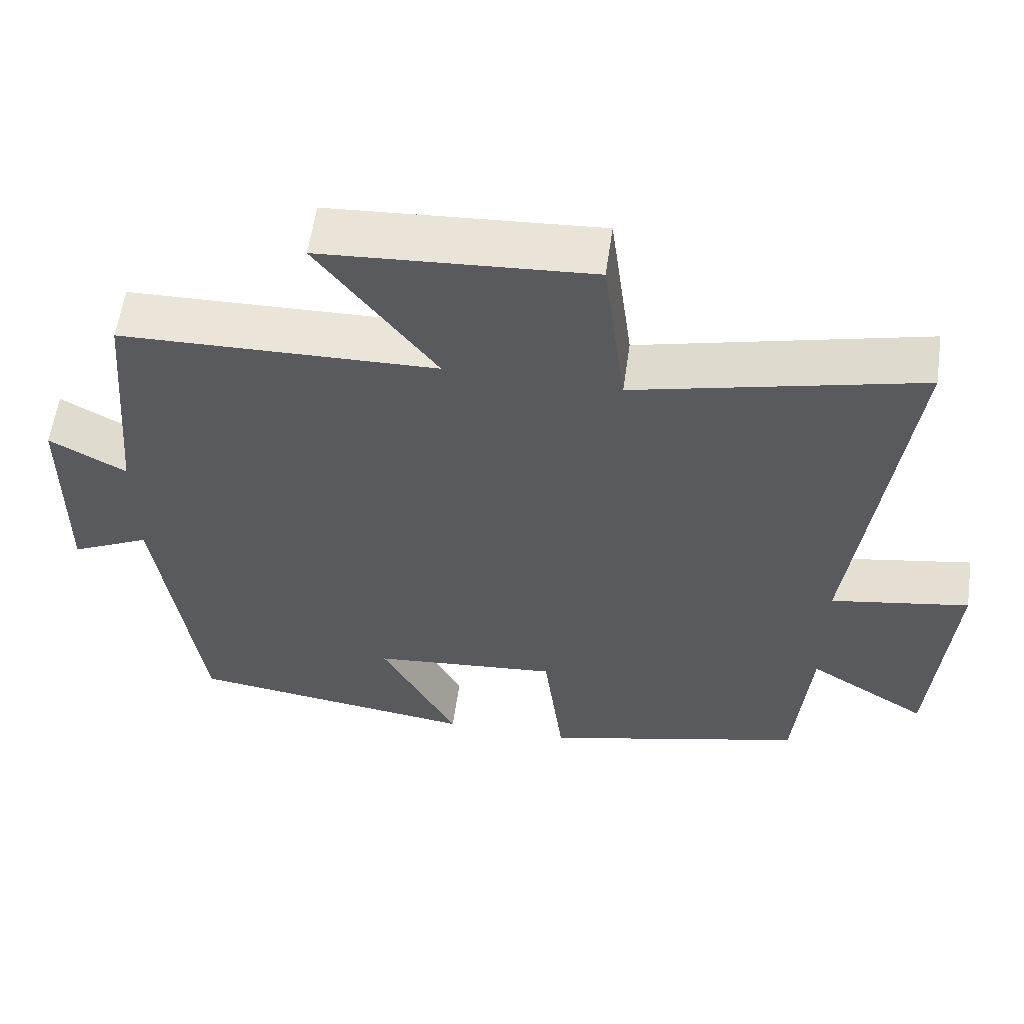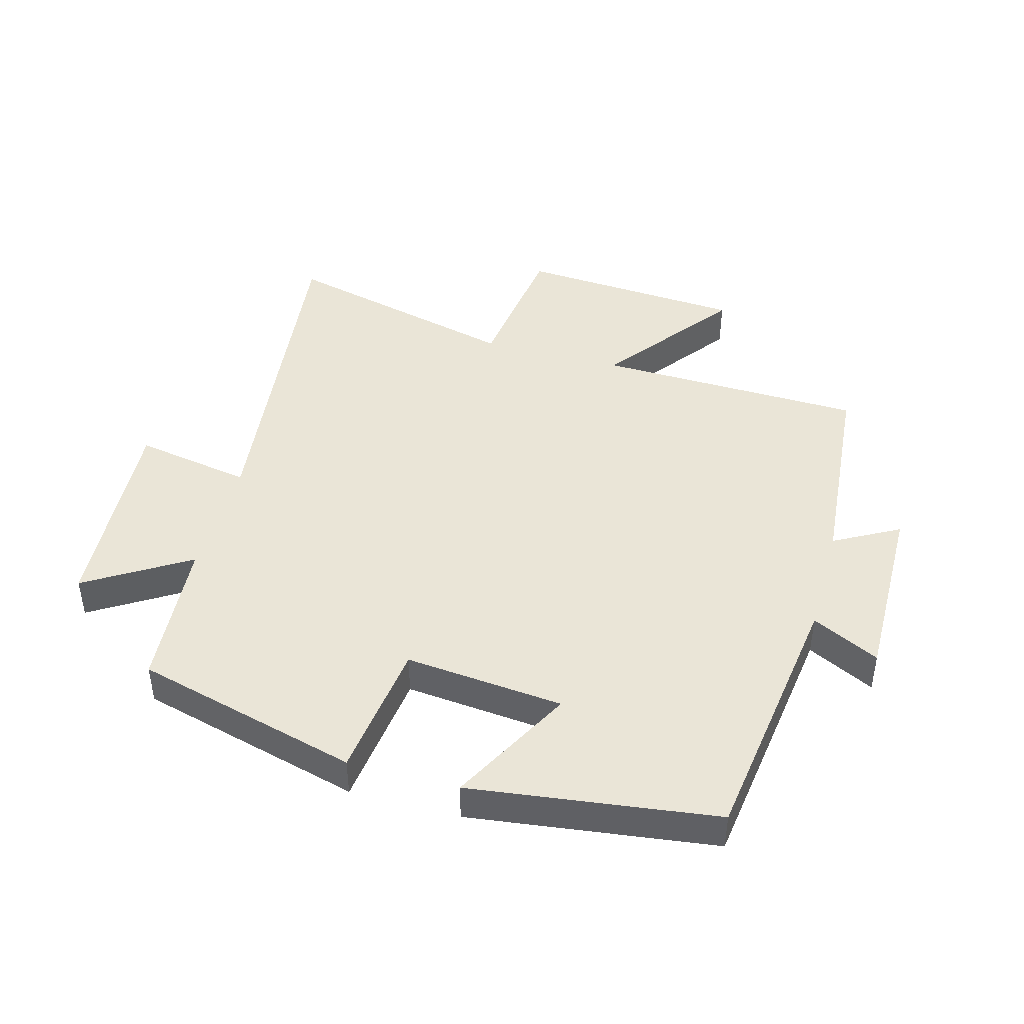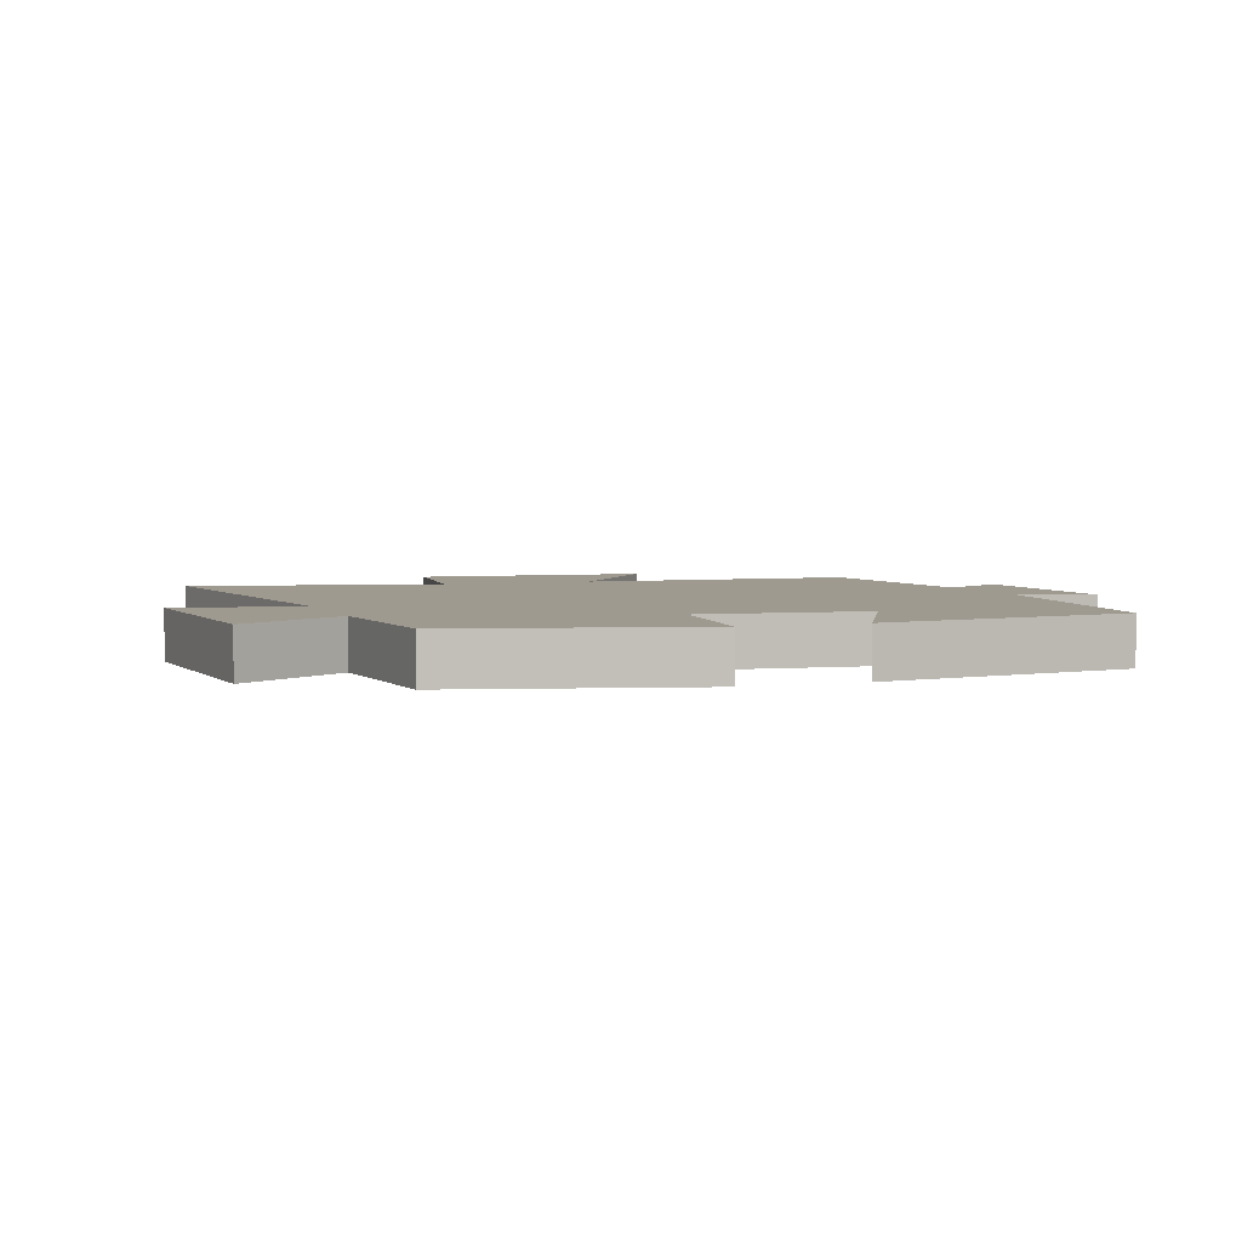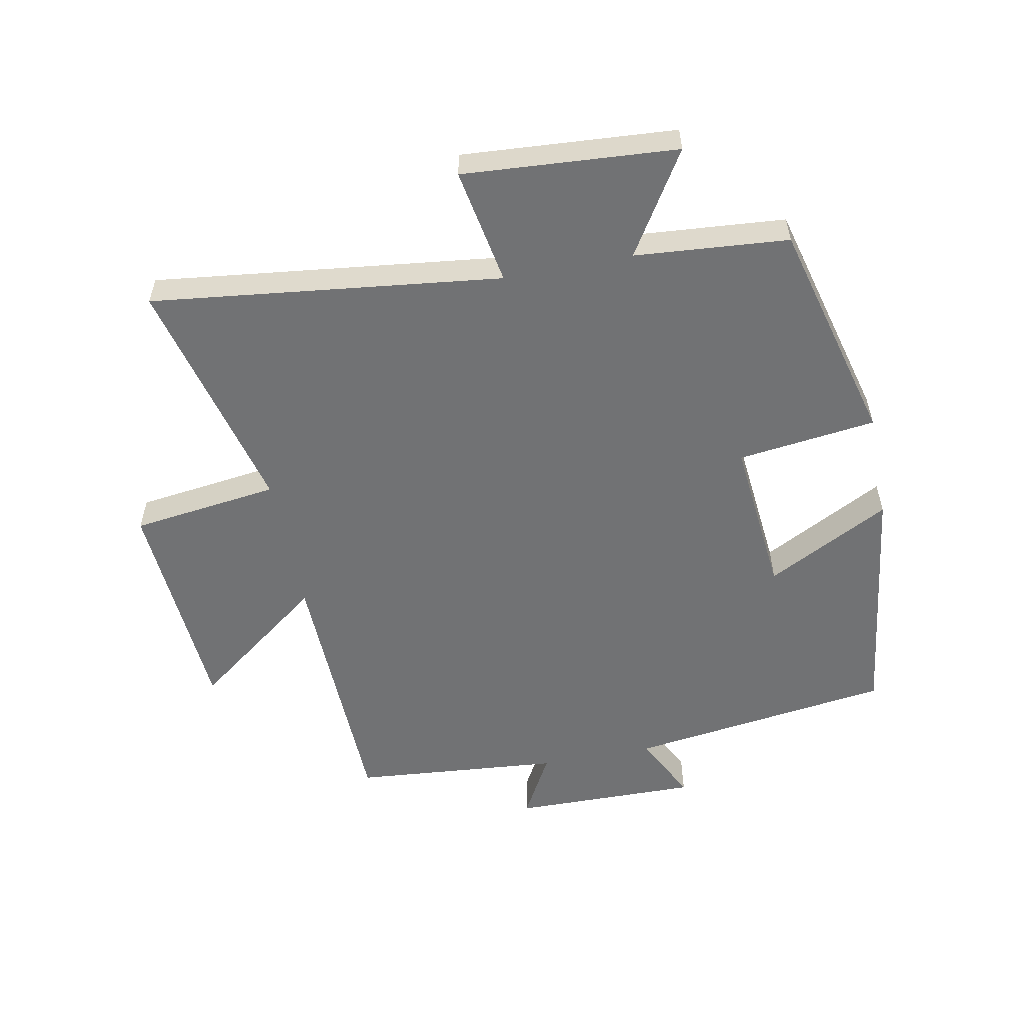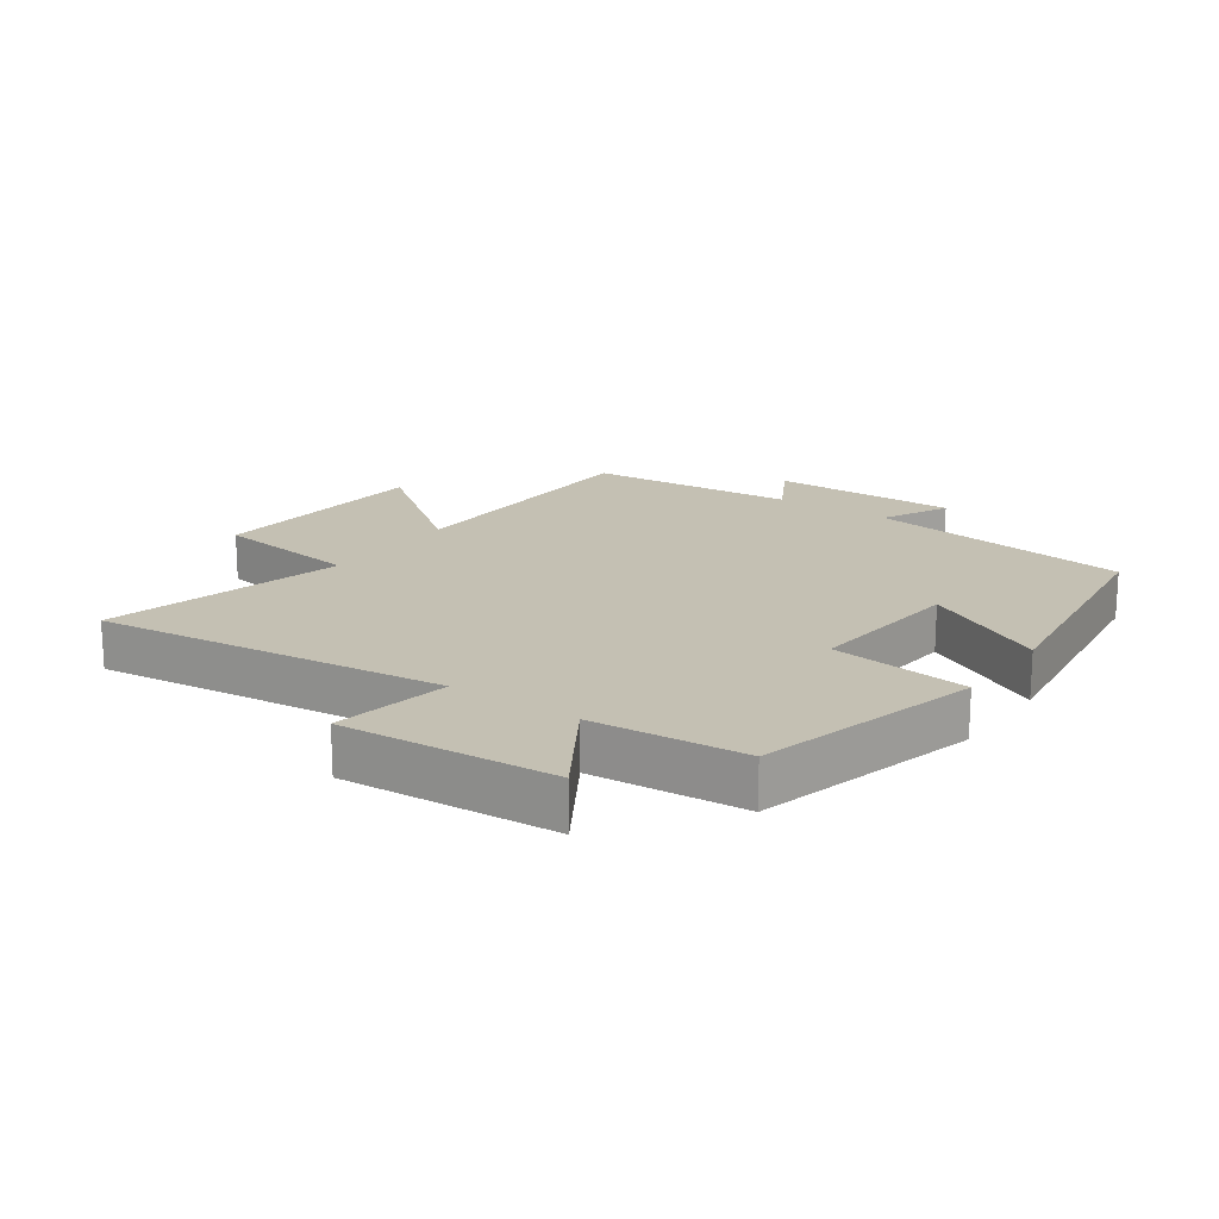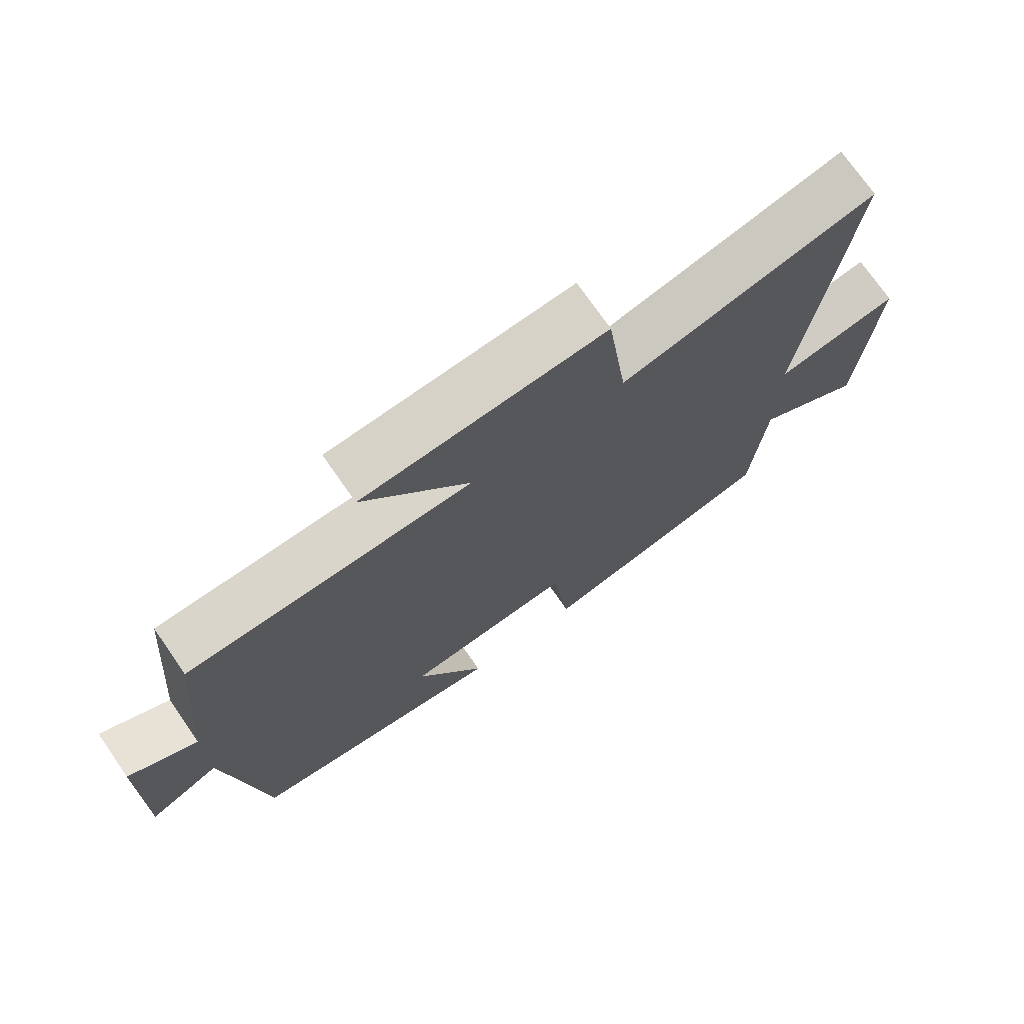
<metadata>
{"format":"obj","ext":"obj","renderer":"f3d","projection":"perspective","resolution":1024,"background":"white","views":[{"elev":58.4,"azim":8.1,"up":"+Z"},{"elev":44.1,"azim":-164.5,"up":"+Y"},{"elev":3.9,"azim":160.0,"up":"+Y"},{"elev":-55.4,"azim":101.1,"up":"+Y"},{"elev":18.0,"azim":125.2,"up":"+Y"},{"elev":73.2,"azim":-34.7,"up":"+Z"}]}
</metadata>
<code>
v 0.567 0.07 0.594
v 0.5 0.07 0.04
v 0.686 0.07 0.073
v 0.662 0.07 -0.265
v 0.5 0.07 -0.164
v 0.48 0.07 -0.407
v 0.124 0.07 -0.5
v 0.097 0.07 -0.28
v -0.155 0.07 -0.304
v -0.052 0.07 -0.5
v -0.443 0.07 -0.448
v -0.5 0.07 -0.028
v -0.607 0.07 -0.081
v -0.603 0.07 0.215
v -0.5 0.07 0.158
v -0.471 0.07 0.489
v -0.046 0.07 0.5
v -0.204 0.07 0.71
v 0.156 0.07 0.734
v 0.186 0.07 0.5
v 0.567 0 0.594
v 0.5 0 0.04
v 0.686 0 0.073
v 0.662 0 -0.265
v 0.5 0 -0.164
v 0.48 0 -0.407
v 0.124 0 -0.5
v 0.097 0 -0.28
v -0.155 0 -0.304
v -0.052 0 -0.5
v -0.443 0 -0.448
v -0.5 0 -0.028
v -0.607 0 -0.081
v -0.603 0 0.215
v -0.5 0 0.158
v -0.471 0 0.489
v -0.046 0 0.5
v -0.204 0 0.71
v 0.156 0 0.734
v 0.186 0 0.5
f 17 18 19 20
f 15 16 17 20
f 15 20 1 2
f 12 13 14 15
f 11 12 15
f 10 11 15
f 9 10 15
f 8 9 15 2
f 7 8 2
f 6 7 2
f 5 6 2
f 2 3 4 5
f 40 39 38 37
f 40 37 36 35
f 22 21 40 35
f 35 34 33 32
f 35 32 31
f 35 31 30
f 35 30 29
f 22 35 29 28
f 22 28 27
f 22 27 26
f 22 26 25
f 25 24 23 22
f 1 21 22 2
f 2 22 23 3
f 3 23 24 4
f 4 24 25 5
f 5 25 26 6
f 6 26 27 7
f 7 27 28 8
f 8 28 29 9
f 9 29 30 10
f 10 30 31 11
f 11 31 32 12
f 12 32 33 13
f 13 33 34 14
f 14 34 35 15
f 15 35 36 16
f 16 36 37 17
f 17 37 38 18
f 18 38 39 19
f 19 39 40 20
f 20 40 21 1

</code>
